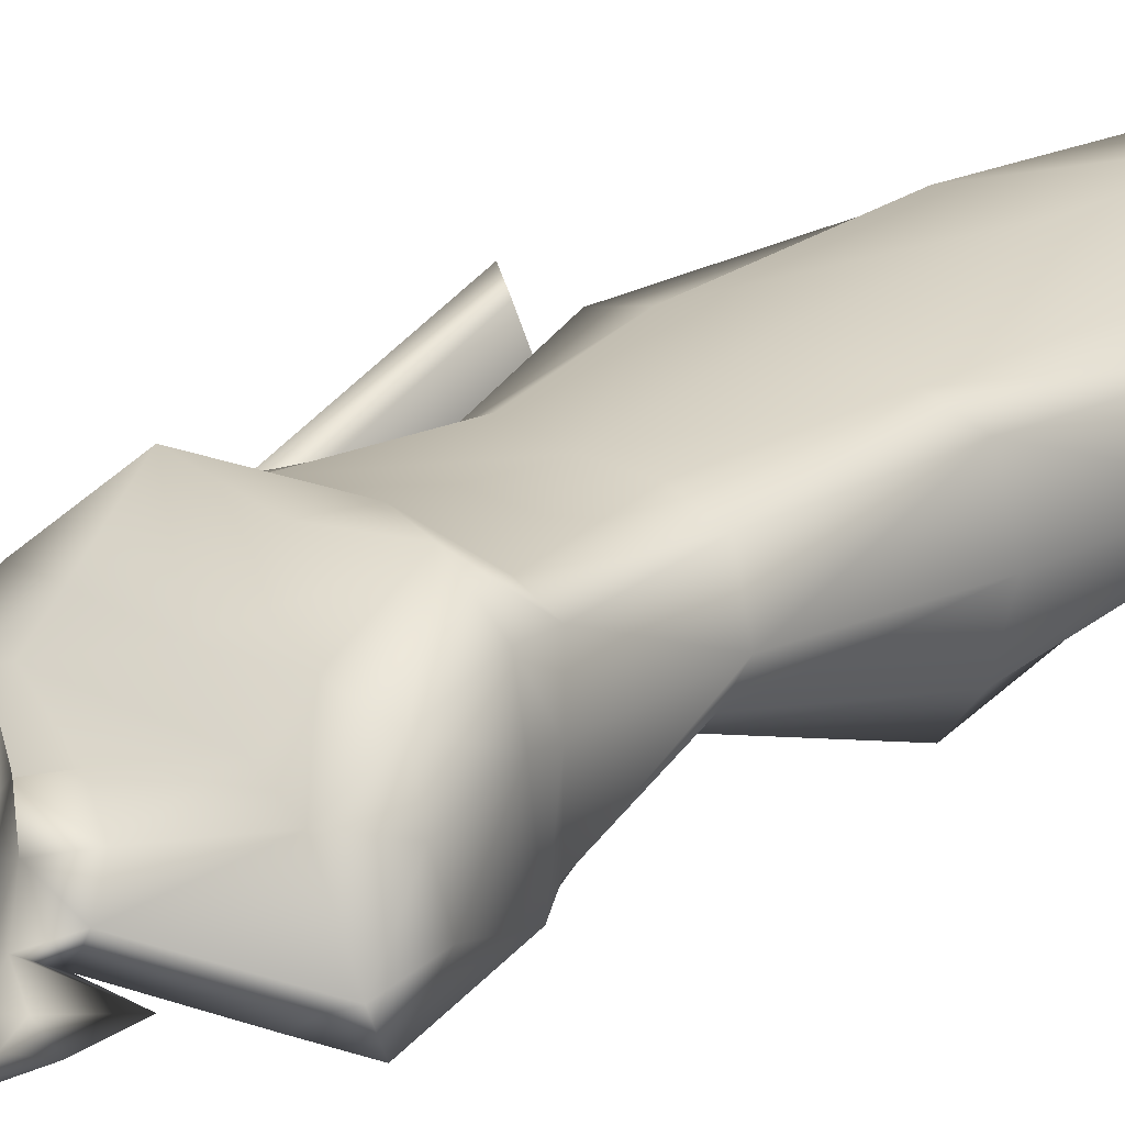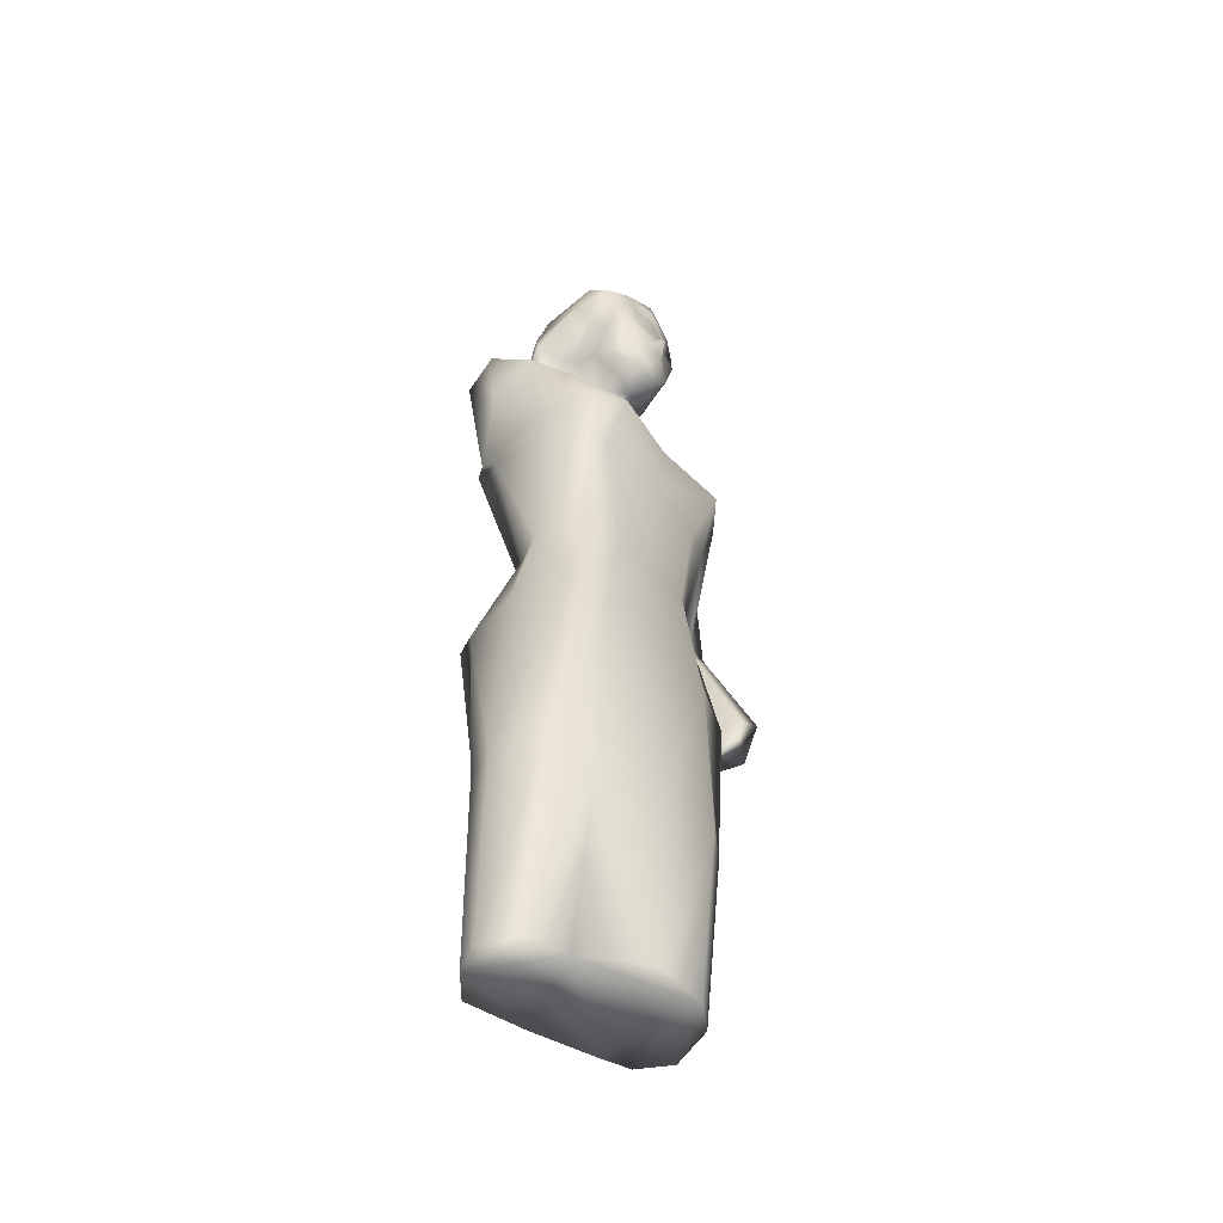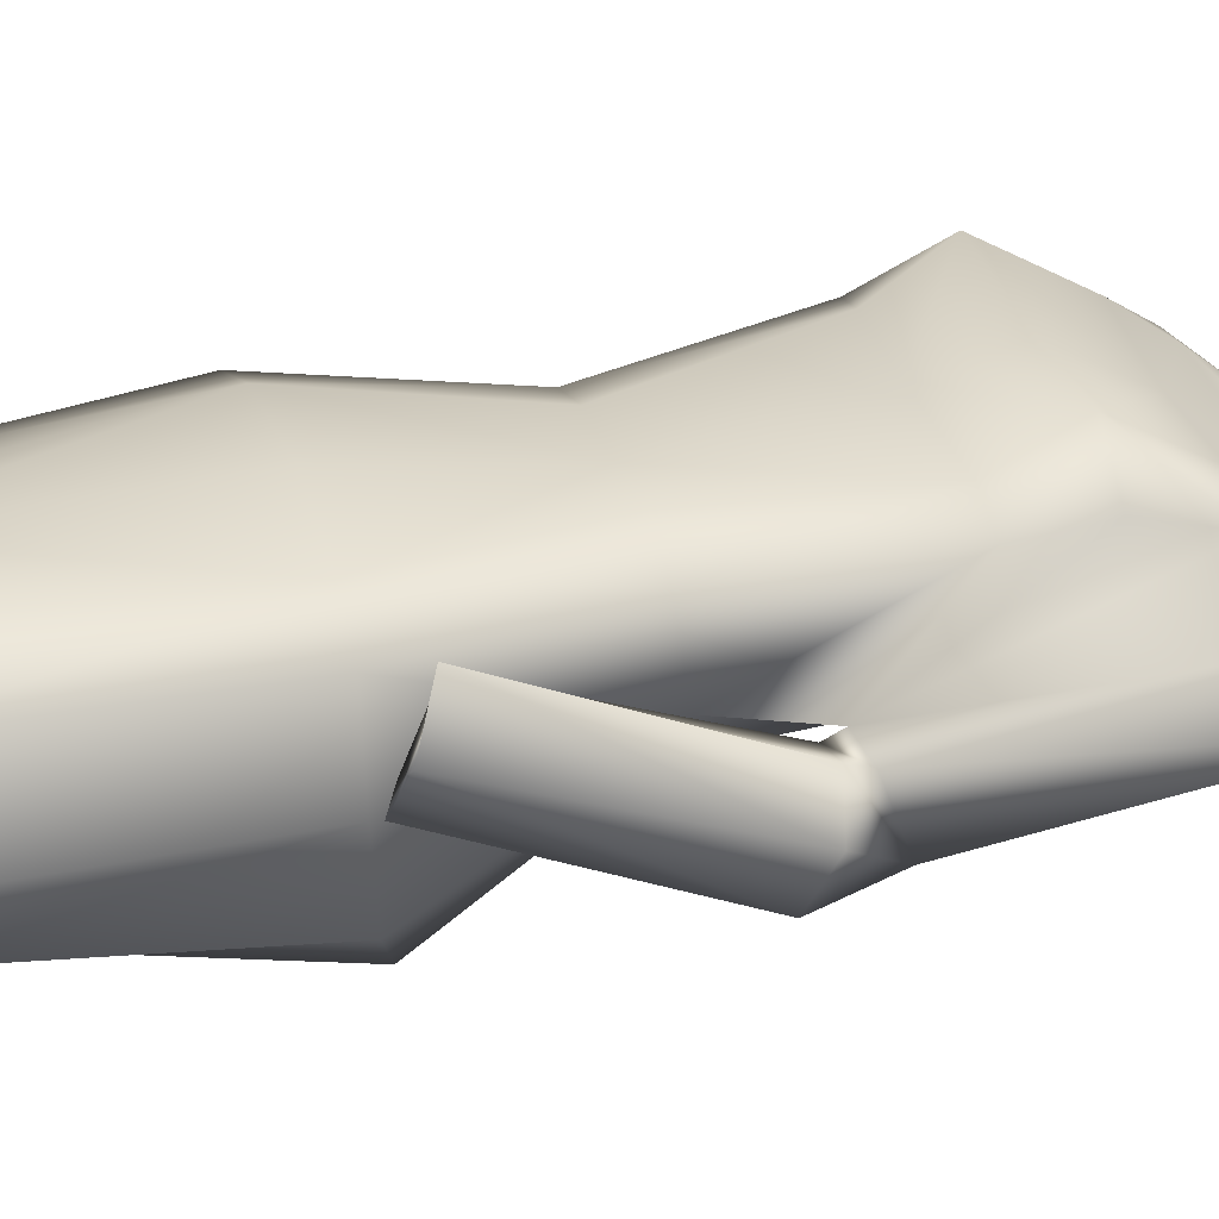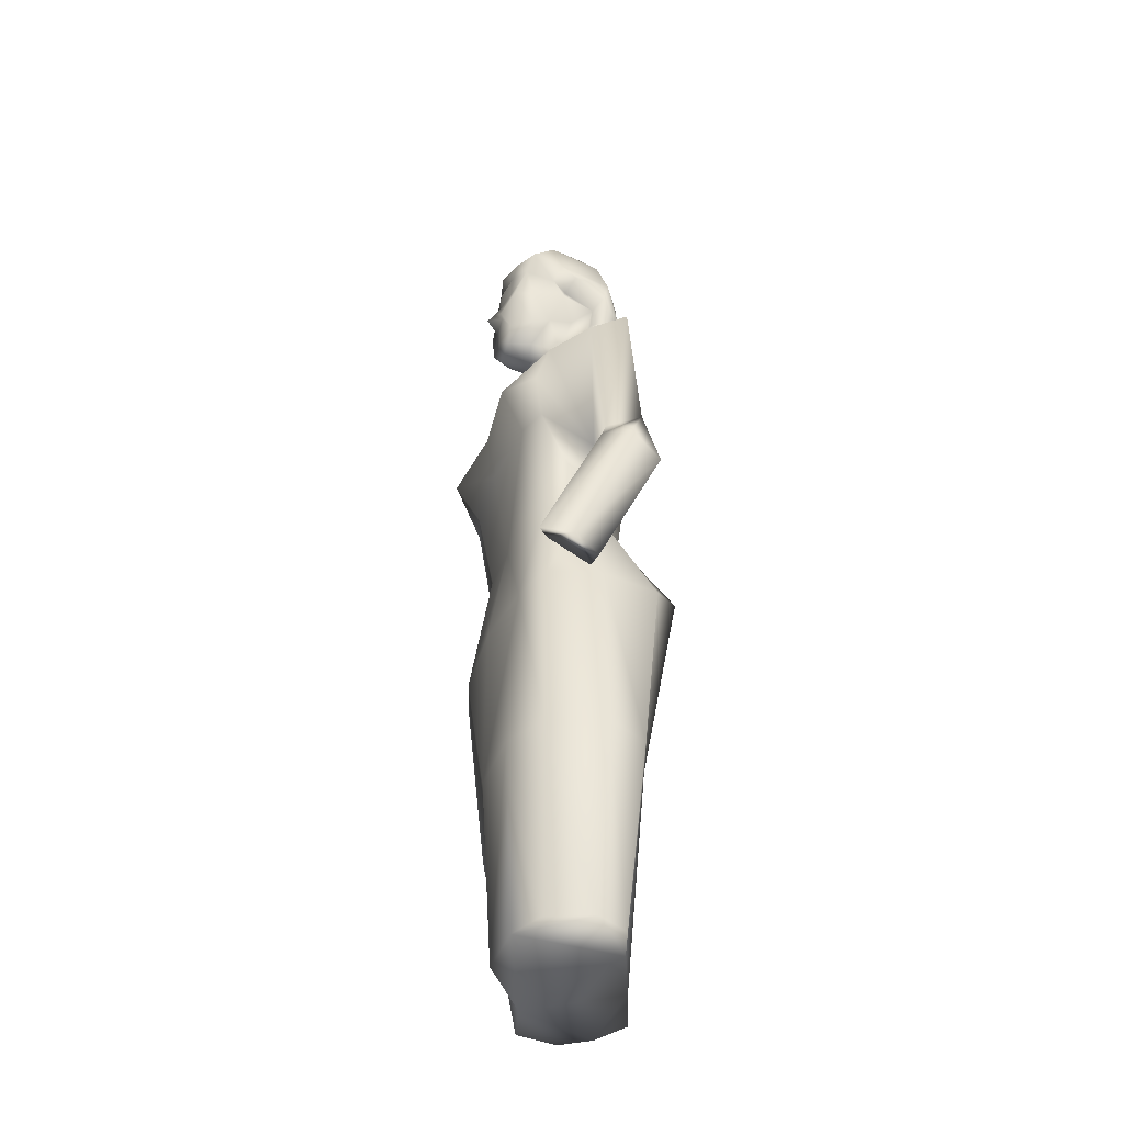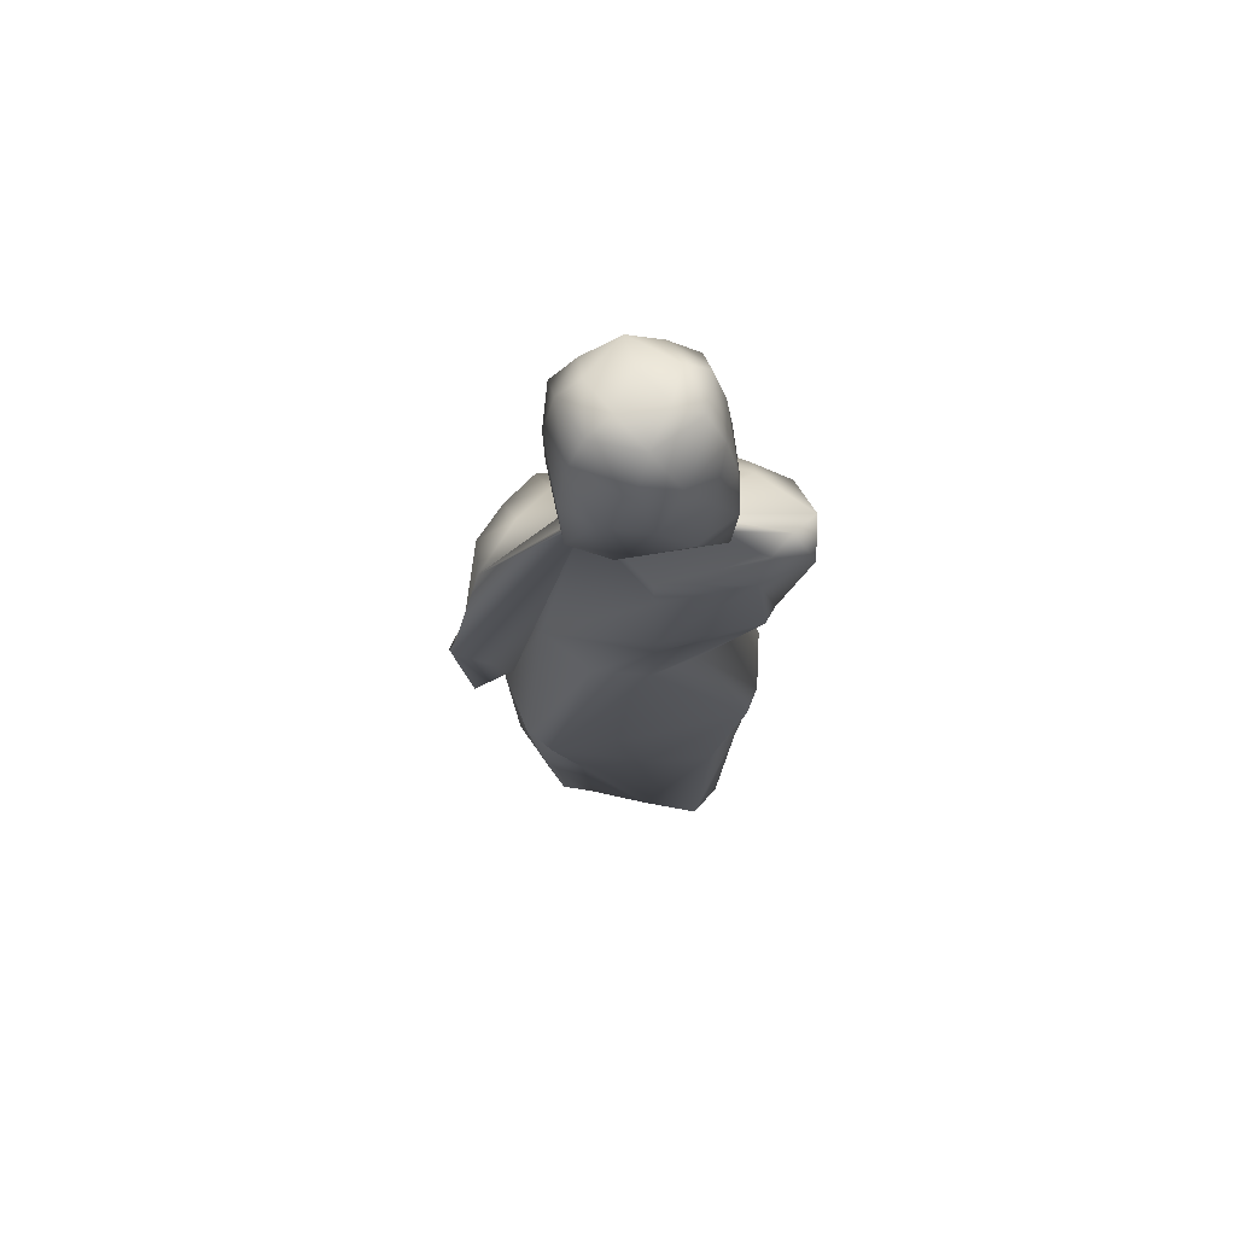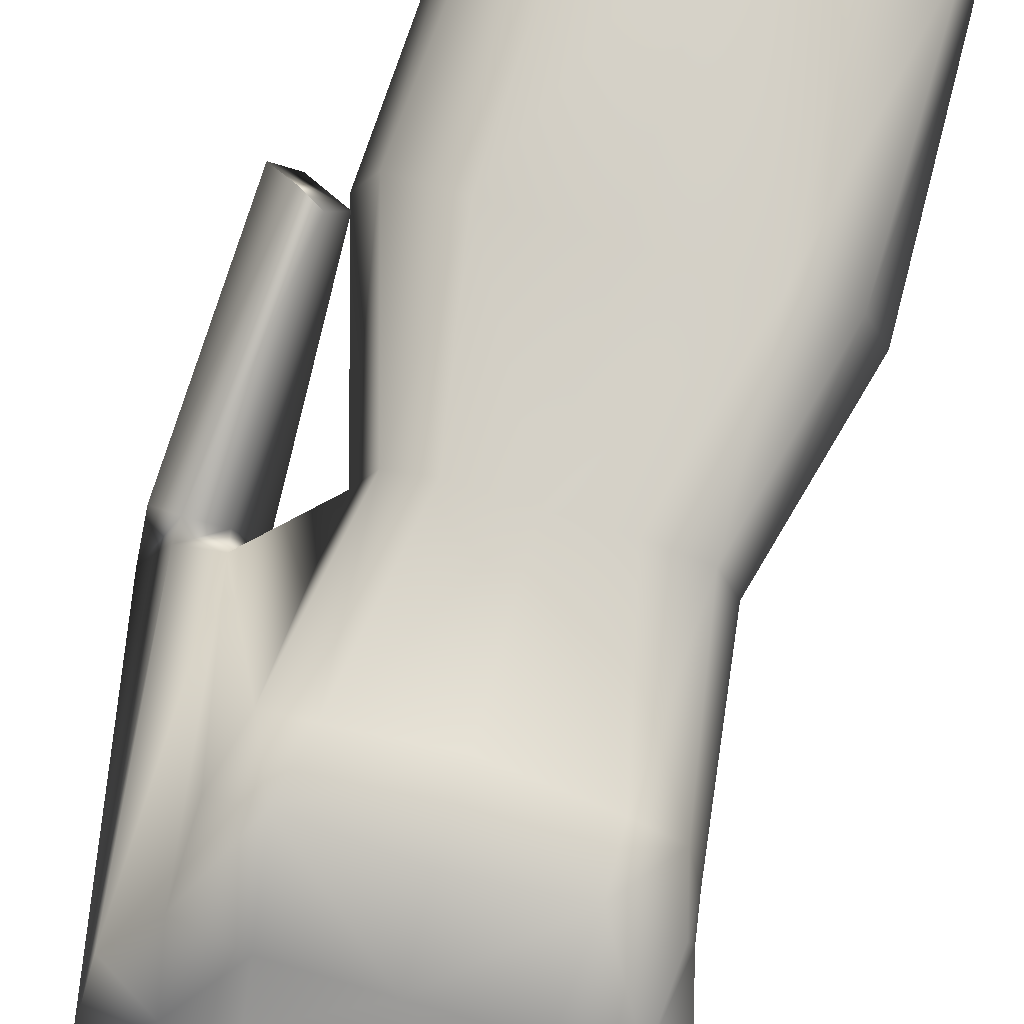
<metadata>
{"format":"obj","ext":"obj","renderer":"f3d","projection":"perspective","resolution":1024,"background":"white","views":[{"elev":24.0,"azim":-137.9,"up":"+Z"},{"elev":-51.9,"azim":-52.1,"up":"+Y"},{"elev":31.5,"azim":73.7,"up":"+Z"},{"elev":-45.1,"azim":69.4,"up":"+Y"},{"elev":72.2,"azim":169.4,"up":"+Y"},{"elev":78.0,"azim":-163.4,"up":"+Z"}]}
</metadata>
<code>
v 0.1892 0.9069 0.1127
v 0.1275 0.8712 0.09063
v 0.06175 0.7754 0.07901
v 0.07002 0.7385 0.1179
v 0.2514 0.8177 0.08364
v 0.0509 0.8201 0.08348
v 0.2491 0.7934 0.1132
v 0.05577 0.8071 0.05905
v 0.07379 0.7274 0.06105
v 0.1526 0.8931 0.1666
v 0.1442 0.8897 0.1551
v 0.1614 0.8892 0.1566
v 0.1339 0.8715 0.1534
v 0.1526 0.8712 0.155
v 0.1711 0.8711 0.1531
v 0.1251 0.875 0.1372
v 0.1424 0.8585 0.1506
v 0.163 0.8583 0.1508
v 0.1788 0.8748 0.1355
v 0.1224 0.8787 0.123
v 0.1377 0.8581 0.1333
v 0.1526 0.8525 0.1304
v 0.1689 0.8578 0.1335
v 0.1823 0.8784 0.1226
v 0.1212 0.8843 0.1045
v 0.1357 0.8589 0.1102
v 0.1709 0.8579 0.11
v 0.1838 0.8814 0.1044
v 0.1781 0.8746 0.09066
v 0.1527 0.9023 0.1615
v 0.1583 0.9004 0.1572
v 0.1527 0.9163 0.1548
v 0.1806 0.903 0.1529
v 0.1682 0.9182 0.1514
v 0.1528 0.9321 0.1553
v 0.1874 0.9007 0.1387
v 0.1855 0.9298 0.1446
v 0.1724 0.9327 0.1517
v 0.152 0.9367 0.1494
v 0.1904 0.9214 0.1222
v 0.1474 0.9007 0.157
v 0.1373 0.9182 0.152
v 0.1253 0.9029 0.1531
v 0.1342 0.9332 0.1521
v 0.1208 0.9304 0.1449
v 0.1171 0.8996 0.1387
v 0.1329 0.9392 0.1455
v 0.116 0.922 0.1227
v 0.1524 0.8478 0.1235
v 0.1288 0.8346 0.1069
v 0.1521 0.8212 0.1168
v 0.1758 0.8331 0.1072
v 0.1259 0.8444 0.08799
v 0.1282 0.8495 0.07614
v 0.08085 0.8098 0.1192
v 0.1087 0.8047 0.1291
v 0.08226 0.8185 0.06244
v 0.06737 0.8203 0.07419
v 0.1528 0.8154 0.05948
v 0.2235 0.8084 0.1169
v 0.1967 0.8039 0.1278
v 0.152 0.7823 0.1398
v 0.07518 0.7783 0.137
v 0.07278 0.7414 0.1492
v 0.1002 0.7403 0.1701
v 0.104 0.7823 0.1451
v 0.07403 0.7203 0.07239
v 0.099 0.6268 0.08074
v 0.08694 0.626 0.1025
v 0.07314 0.7207 0.1138
v 0.08354 0.7346 0.04896
v 0.08911 0.7145 0.05253
v 0.09137 0.8013 0.053
v 0.1883 0.6263 0.07025
v 0.1508 0.6238 0.06087
v 0.1515 0.7134 0.04947
v 0.1516 0.735 0.04786
v 0.1532 0.8026 0.05213
v 0.2174 0.627 0.1026
v 0.2008 0.7095 0.1505
v 0.1871 0.6243 0.148
v 0.207 0.6242 0.1353
v 0.2212 0.7095 0.1429
v 0.2281 0.7414 0.1499
v 0.2054 0.7414 0.1693
v 0.2289 0.7781 0.1394
v 0.1993 0.7827 0.142
v 0.1523 0.7442 0.1627
v 0.267 0.6407 0.0681
v 0.2398 0.6484 0.07343
v 0.2491 0.6513 0.1092
v 0.2476 0.6595 0.1117
v 0.2651 0.6524 0.1127
v 0.2657 0.6616 0.1095
v 0.279 0.6489 0.09543
v 0.2775 0.6684 0.08632
v 0.05568 0.7916 0.1169
v 0.1525 0.7058 0.1557
v 0.1543 0.6244 0.1442
v 0.1011 0.7102 0.1504
v 0.1223 0.6241 0.1447
v 0.09659 0.6245 0.1364
v 0.0805 0.7123 0.1432
v 0.1174 0.6243 0.06738
v 0.2379 0.5366 0.06224
v 0.2458 0.5325 0.1049
v 0.08473 0.5423 0.04488
v 0.1521 0.5468 0.04047
v 0.0732 0.5341 0.06361
v 0.0636 0.533 0.1035
v 0.1 0.5365 0.1533
v 0.07414 0.5345 0.1439
v 0.1534 0.5377 0.1571
v 0.2033 0.5355 0.1516
v 0.2344 0.5331 0.1423
v 0.2228 0.5437 0.04282
v 0.08245 0.4094 0.06451
v 0.06835 0.4076 0.09053
v 0.2009 0.4064 0.06146
v 0.1516 0.4057 0.05729
v 0.2275 0.4086 0.07096
v 0.241 0.4073 0.1009
v 0.1994 0.4056 0.1568
v 0.2264 0.4076 0.1402
v 0.1534 0.4058 0.1568
v 0.1084 0.4024 0.1394
v 0.07527 0.4031 0.1295
v 0.1051 0.4115 0.04931
v 0.261 0.533 0.1147
v 0.2426 0.5408 0.1137
v 0.2467 0.5522 0.147
v 0.2566 0.5486 0.1563
v 0.2709 0.5383 0.1349
v 0.09297 0.2693 0.05708
v 0.08138 0.2682 0.07718
v 0.1923 0.2665 0.0744
v 0.1517 0.2679 0.0566
v 0.2141 0.2687 0.08172
v 0.2252 0.2674 0.1048
v 0.191 0.2657 0.1479
v 0.2132 0.2677 0.1351
v 0.1532 0.2658 0.1479
v 0.1162 0.2642 0.1159
v 0.08895 0.2646 0.1083
v 0.1134 0.271 0.04109
v 0.1547 0.9488 0.1541
v 0.1785 0.9445 0.1505
v 0.1527 0.9551 0.1543
v 0.1964 0.9419 0.1416
v 0.2037 0.9264 0.1201
v 0.1952 0.958 0.1244
v 0.1794 0.9679 0.1276
v 0.1519 0.9695 0.129
v 0.2045 0.9149 0.1079
v 0.2032 0.8988 0.08359
v 0.2032 0.9177 0.07887
v 0.1967 0.9475 0.08615
v 0.1849 0.9681 0.09353
v 0.1679 0.9747 0.1025
v 0.1306 0.9501 0.1492
v 0.1264 0.9668 0.1267
v 0.1109 0.9577 0.1246
v 0.1119 0.9418 0.1419
v 0.1025 0.9264 0.12
v 0.1372 0.975 0.1027
v 0.1202 0.9695 0.09485
v 0.11 0.9475 0.08599
v 0.1036 0.9183 0.07934
v 0.101 0.9152 0.1073
v 0.101 0.8993 0.08378
v 0.1026 0.8762 0.07144
v 0.1199 0.9149 0.06513
v 0.1301 0.8729 0.05817
v 0.1374 0.9482 0.06316
v 0.1522 0.9103 0.05609
v 0.1758 0.8728 0.05888
v 0.1532 0.9676 0.08045
v 0.1639 0.9482 0.06346
v 0.1844 0.9147 0.06478
v 0.2015 0.8781 0.07104
v 0.1919 0.9069 0.1127
v 0.1917 0.8948 0.08857
v 0.1909 0.876 0.09001
v 0.1142 0.9072 0.1135
v 0.113 0.8951 0.08875
v 0.1128 0.8781 0.08126
v 0.1873 0.8632 0.08717
v 0.1066 0.8402 0.06838
f 29 5 187
f 5 96 187
f 96 90 187
f 96 89 90
f 90 92 187
f 92 79 187
f 29 27 5
f 79 78 187
f 78 59 187
f 59 54 187
f 54 176 187
f 176 180 187
f 79 77 78
f 79 76 77
f 27 52 5
f 54 188 176
f 188 173 176
f 79 74 76
f 54 2 188
f 92 83 79
f 92 84 83
f 92 86 84
f 92 7 86
f 96 95 89
f 52 60 5
f 74 75 76
f 2 186 188
f 2 185 186
f 2 25 185
f 25 184 185
f 25 48 184
f 25 46 48
f 25 20 46
f 79 105 74
f 187 183 29
f 183 182 29
f 182 28 29
f 182 1 28
f 182 181 1
f 59 57 54
f 97 6 3
f 8 3 6
f 3 8 9
f 4 3 9
f 4 97 3
f 133 130 129
f 131 130 133
f 131 133 132
f 134 143 144
f 144 135 134
f 134 137 143
f 136 138 139
f 145 137 134
f 140 136 139
f 136 143 137
f 143 140 142
f 136 140 143
f 140 139 141
f 157 179 178
f 173 188 171
f 171 188 186
f 183 187 180
f 1 181 40
f 186 185 170
f 171 186 170
f 185 184 169
f 170 185 169
f 184 48 164
f 169 184 164
f 48 45 163
f 164 48 163
f 45 47 163
f 163 47 160
f 183 180 155
f 182 183 155
f 182 155 154
f 181 182 154
f 181 154 150
f 40 181 150
f 40 150 149
f 37 40 149
f 147 37 149
f 38 37 147
f 38 147 146
f 39 38 146
f 39 146 160
f 47 39 160
f 153 159 165
f 156 155 180
f 156 180 179
f 157 156 179
f 158 157 178
f 158 178 177
f 159 158 177
f 159 177 165
f 179 180 176
f 179 176 175
f 178 179 175
f 178 175 174
f 177 178 174
f 177 174 166
f 165 177 166
f 175 176 173
f 175 173 172
f 174 175 172
f 174 172 167
f 166 174 167
f 172 173 171
f 172 171 168
f 167 172 168
f 168 171 170
f 168 170 169
f 168 169 164
f 167 168 164
f 167 164 162
f 166 167 162
f 166 162 161
f 165 166 161
f 165 161 153
f 162 164 163
f 162 163 160
f 161 162 160
f 161 160 148
f 153 161 148
f 148 160 146
f 159 153 152
f 158 159 152
f 158 152 151
f 157 158 151
f 157 151 150
f 156 157 150
f 156 150 154
f 155 156 154
f 152 153 148
f 152 148 147
f 151 152 147
f 151 147 149
f 150 151 149
f 147 148 146
f 62 87 61
f 66 62 56
f 124 139 122
f 141 139 124
f 135 144 127
f 128 145 117
f 145 134 117
f 120 137 128
f 137 145 128
f 118 135 127
f 127 144 126
f 144 143 126
f 126 142 125
f 143 142 126
f 125 142 123
f 142 140 123
f 124 123 141
f 140 141 123
f 121 122 138
f 139 138 122
f 119 121 136
f 138 136 121
f 120 119 137
f 136 137 119
f 118 117 135
f 134 135 117
f 89 95 133
f 129 89 133
f 95 93 132
f 133 95 132
f 93 91 131
f 132 93 131
f 91 90 130
f 131 91 130
f 90 89 129
f 130 90 129
f 115 122 106
f 124 122 115
f 118 127 112
f 107 128 109
f 128 117 109
f 108 120 107
f 120 128 107
f 110 118 112
f 112 127 111
f 127 126 111
f 111 125 113
f 126 125 111
f 113 125 114
f 125 123 114
f 115 114 124
f 123 124 114
f 105 106 121
f 122 121 106
f 116 105 119
f 121 119 105
f 108 116 120
f 119 120 116
f 110 109 118
f 117 118 109
f 112 69 110
f 102 69 112
f 79 82 115
f 116 74 105
f 108 75 116
f 75 74 116
f 106 79 115
f 115 82 114
f 82 81 114
f 114 99 113
f 81 99 114
f 113 99 111
f 99 101 111
f 112 111 102
f 101 102 111
f 109 110 68
f 69 68 110
f 107 109 104
f 68 104 109
f 108 107 75
f 104 75 107
f 106 105 79
f 82 79 83
f 69 102 103
f 77 71 73
f 78 77 73
f 76 72 71
f 77 76 71
f 72 104 67
f 104 68 67
f 76 75 72
f 75 104 72
f 70 69 103
f 97 4 63
f 4 64 63
f 4 70 64
f 70 103 64
f 6 97 55
f 97 63 55
f 64 103 65
f 103 100 65
f 65 98 88
f 100 98 65
f 103 102 100
f 102 101 100
f 100 99 98
f 101 99 100
f 98 99 80
f 99 81 80
f 88 98 85
f 98 80 85
f 87 86 60
f 87 60 61
f 87 85 86
f 85 84 86
f 5 7 94
f 96 5 94
f 94 7 92
f 96 94 93
f 95 96 93
f 94 92 91
f 93 94 91
f 91 92 90
f 58 8 6
f 65 88 62
f 66 65 62
f 88 85 62
f 62 85 87
f 5 60 7
f 86 7 60
f 84 85 83
f 80 83 85
f 83 80 82
f 81 82 80
f 57 59 73
f 78 73 59
f 58 57 8
f 73 8 57
f 8 73 9
f 71 9 73
f 9 71 67
f 72 67 71
f 4 9 70
f 67 70 9
f 70 67 69
f 68 69 67
f 56 55 66
f 63 66 55
f 66 63 65
f 64 65 63
f 62 61 56
f 56 61 51
f 58 6 53
f 56 51 50
f 51 61 52
f 61 60 52
f 53 54 58
f 57 58 54
f 50 53 55
f 6 55 53
f 55 56 50
f 54 53 2
f 2 53 26
f 53 50 26
f 26 50 49
f 49 52 27
f 51 52 49
f 50 51 49
f 49 22 26
f 22 49 27
f 22 21 26
f 23 22 27
f 48 46 45
f 47 45 44
f 47 44 39
f 46 20 16
f 46 16 43
f 45 46 43
f 45 43 42
f 44 45 42
f 44 42 35
f 39 44 35
f 43 16 13
f 43 13 41
f 42 43 41
f 42 41 32
f 35 42 32
f 41 13 11
f 41 11 30
f 32 41 30
f 30 11 10
f 40 37 36
f 1 40 36
f 1 36 24
f 28 1 24
f 38 39 35
f 38 35 34
f 37 38 34
f 37 34 33
f 36 37 33
f 36 33 19
f 24 36 19
f 34 35 32
f 34 32 31
f 33 34 31
f 33 31 15
f 19 33 15
f 31 32 30
f 31 30 12
f 15 31 12
f 12 30 10
f 29 28 27
f 2 26 25
f 27 28 24
f 27 24 23
f 26 21 20
f 25 26 20
f 23 24 19
f 23 19 18
f 22 23 18
f 22 18 17
f 21 22 17
f 21 17 16
f 20 21 16
f 18 19 15
f 18 15 14
f 17 18 14
f 17 14 13
f 16 17 13
f 14 15 12
f 14 12 11
f 13 14 11
f 11 12 10

</code>
